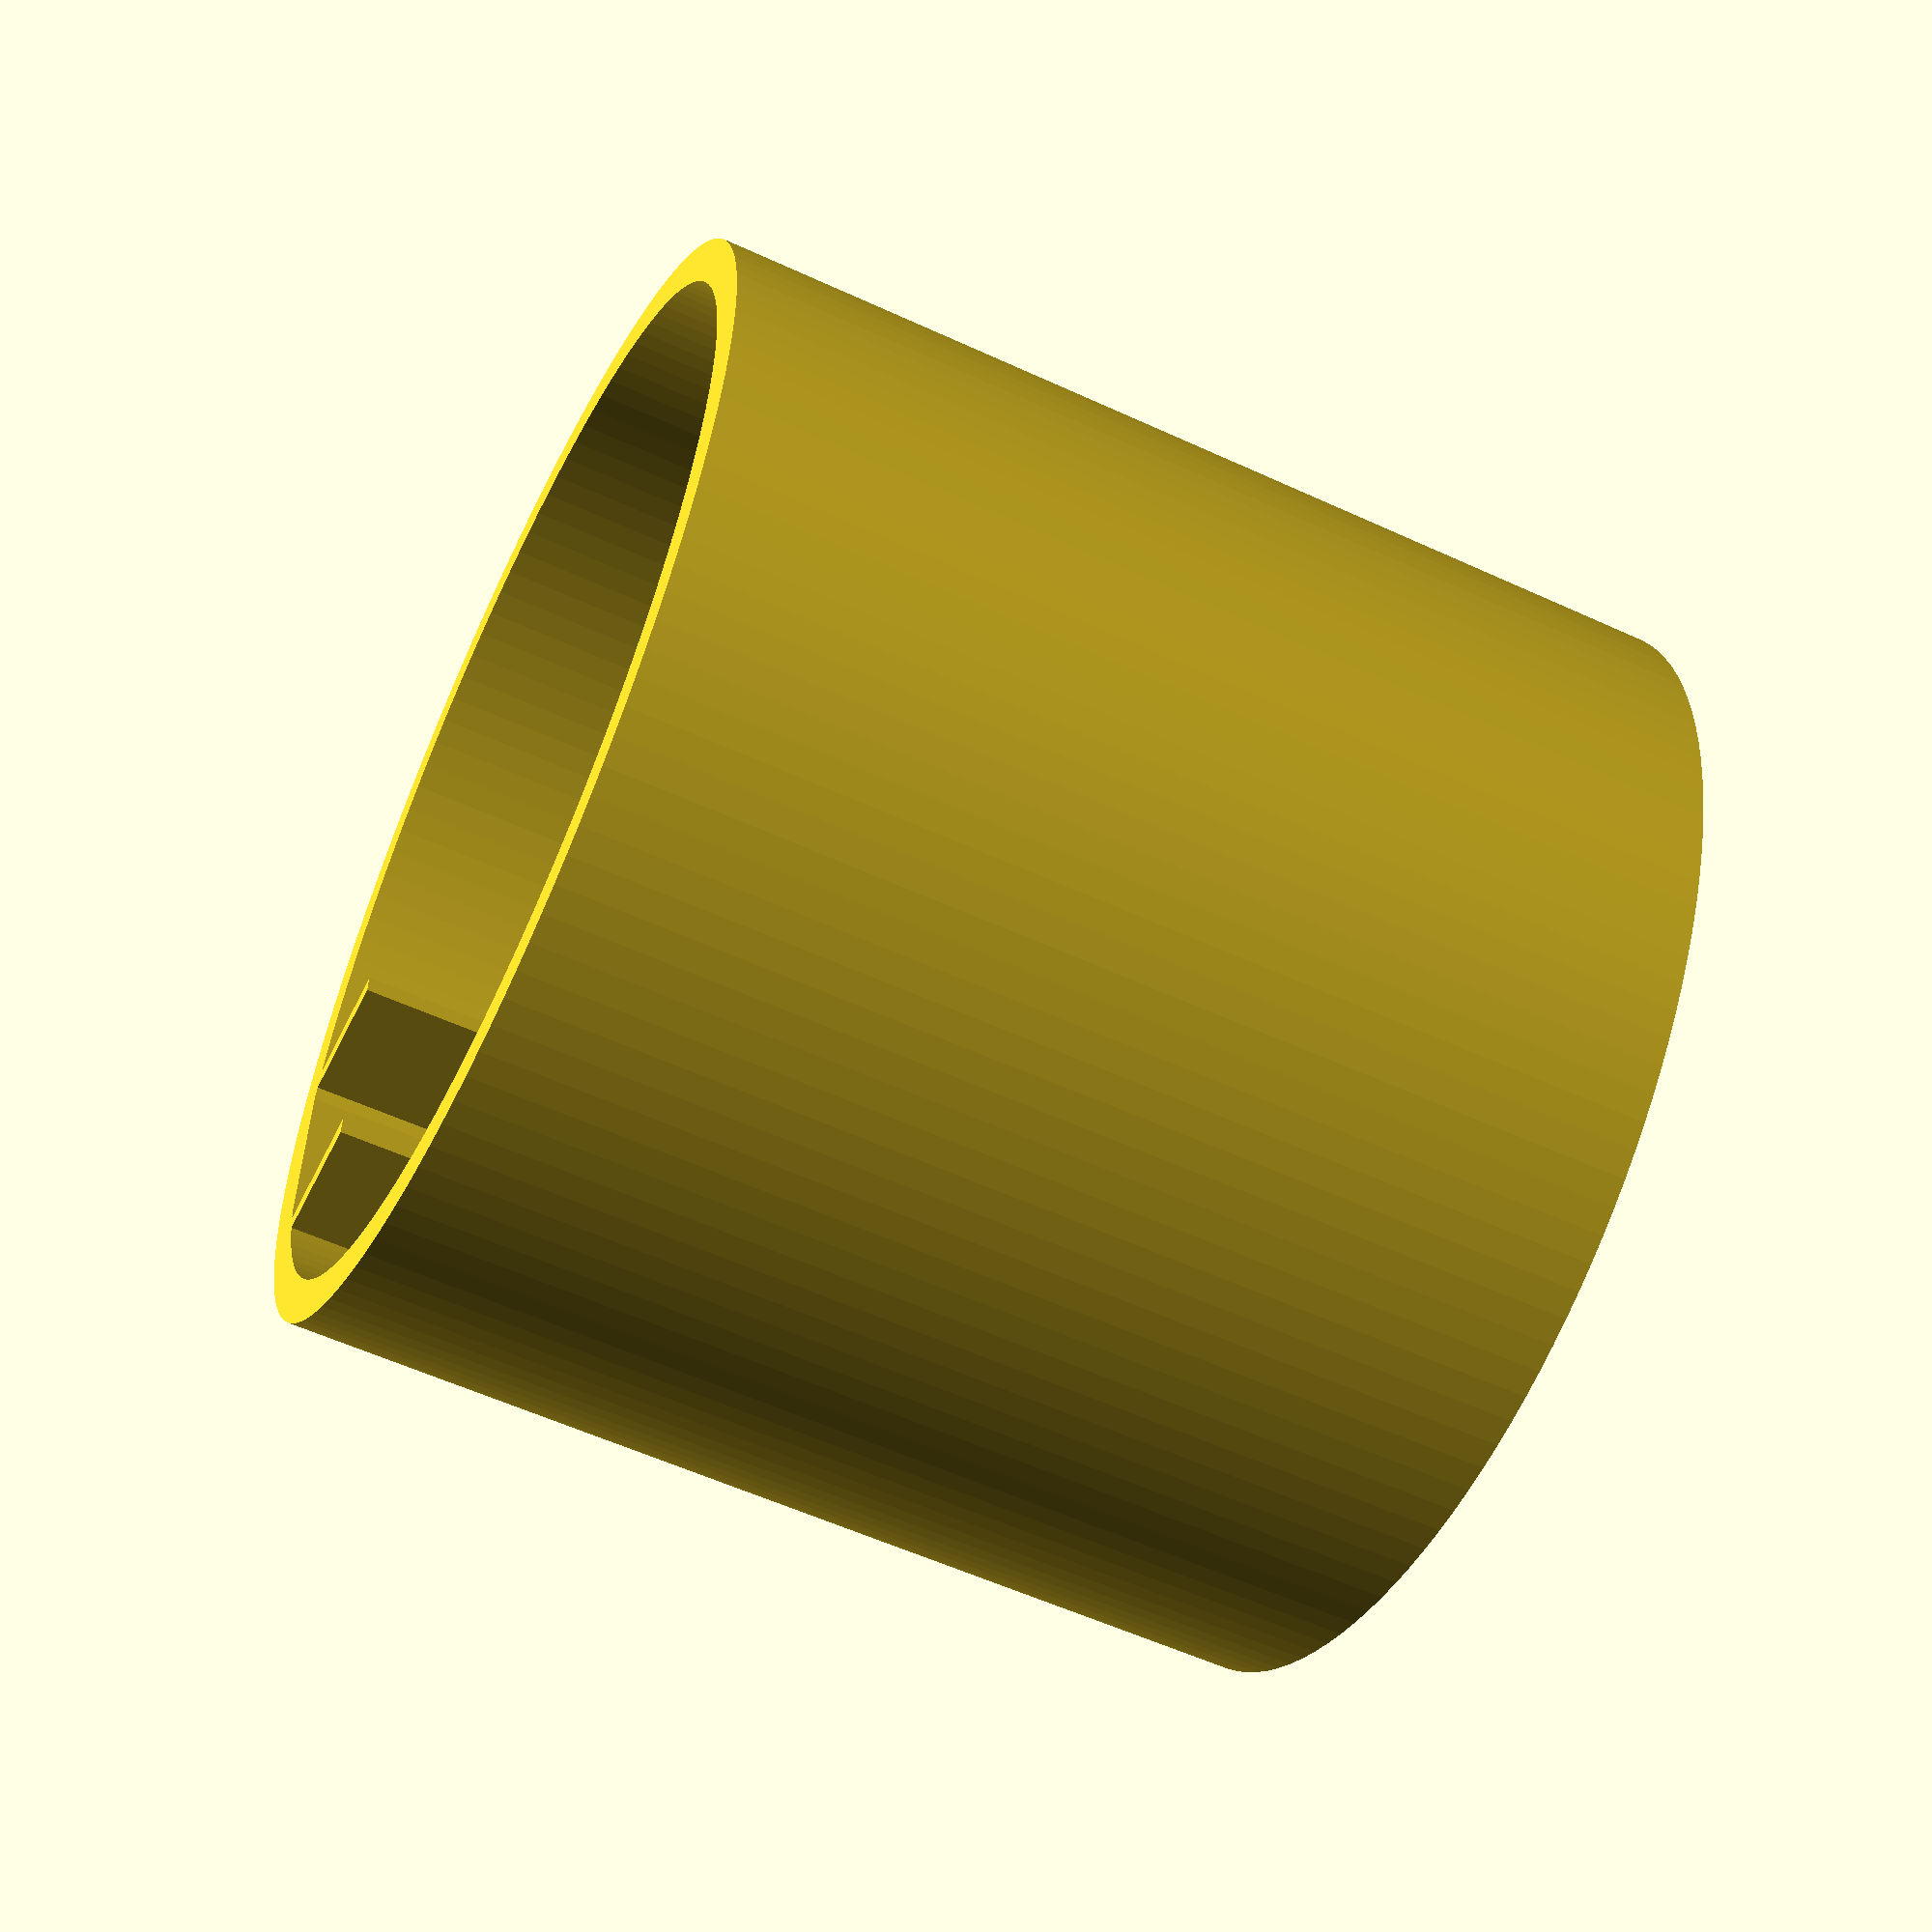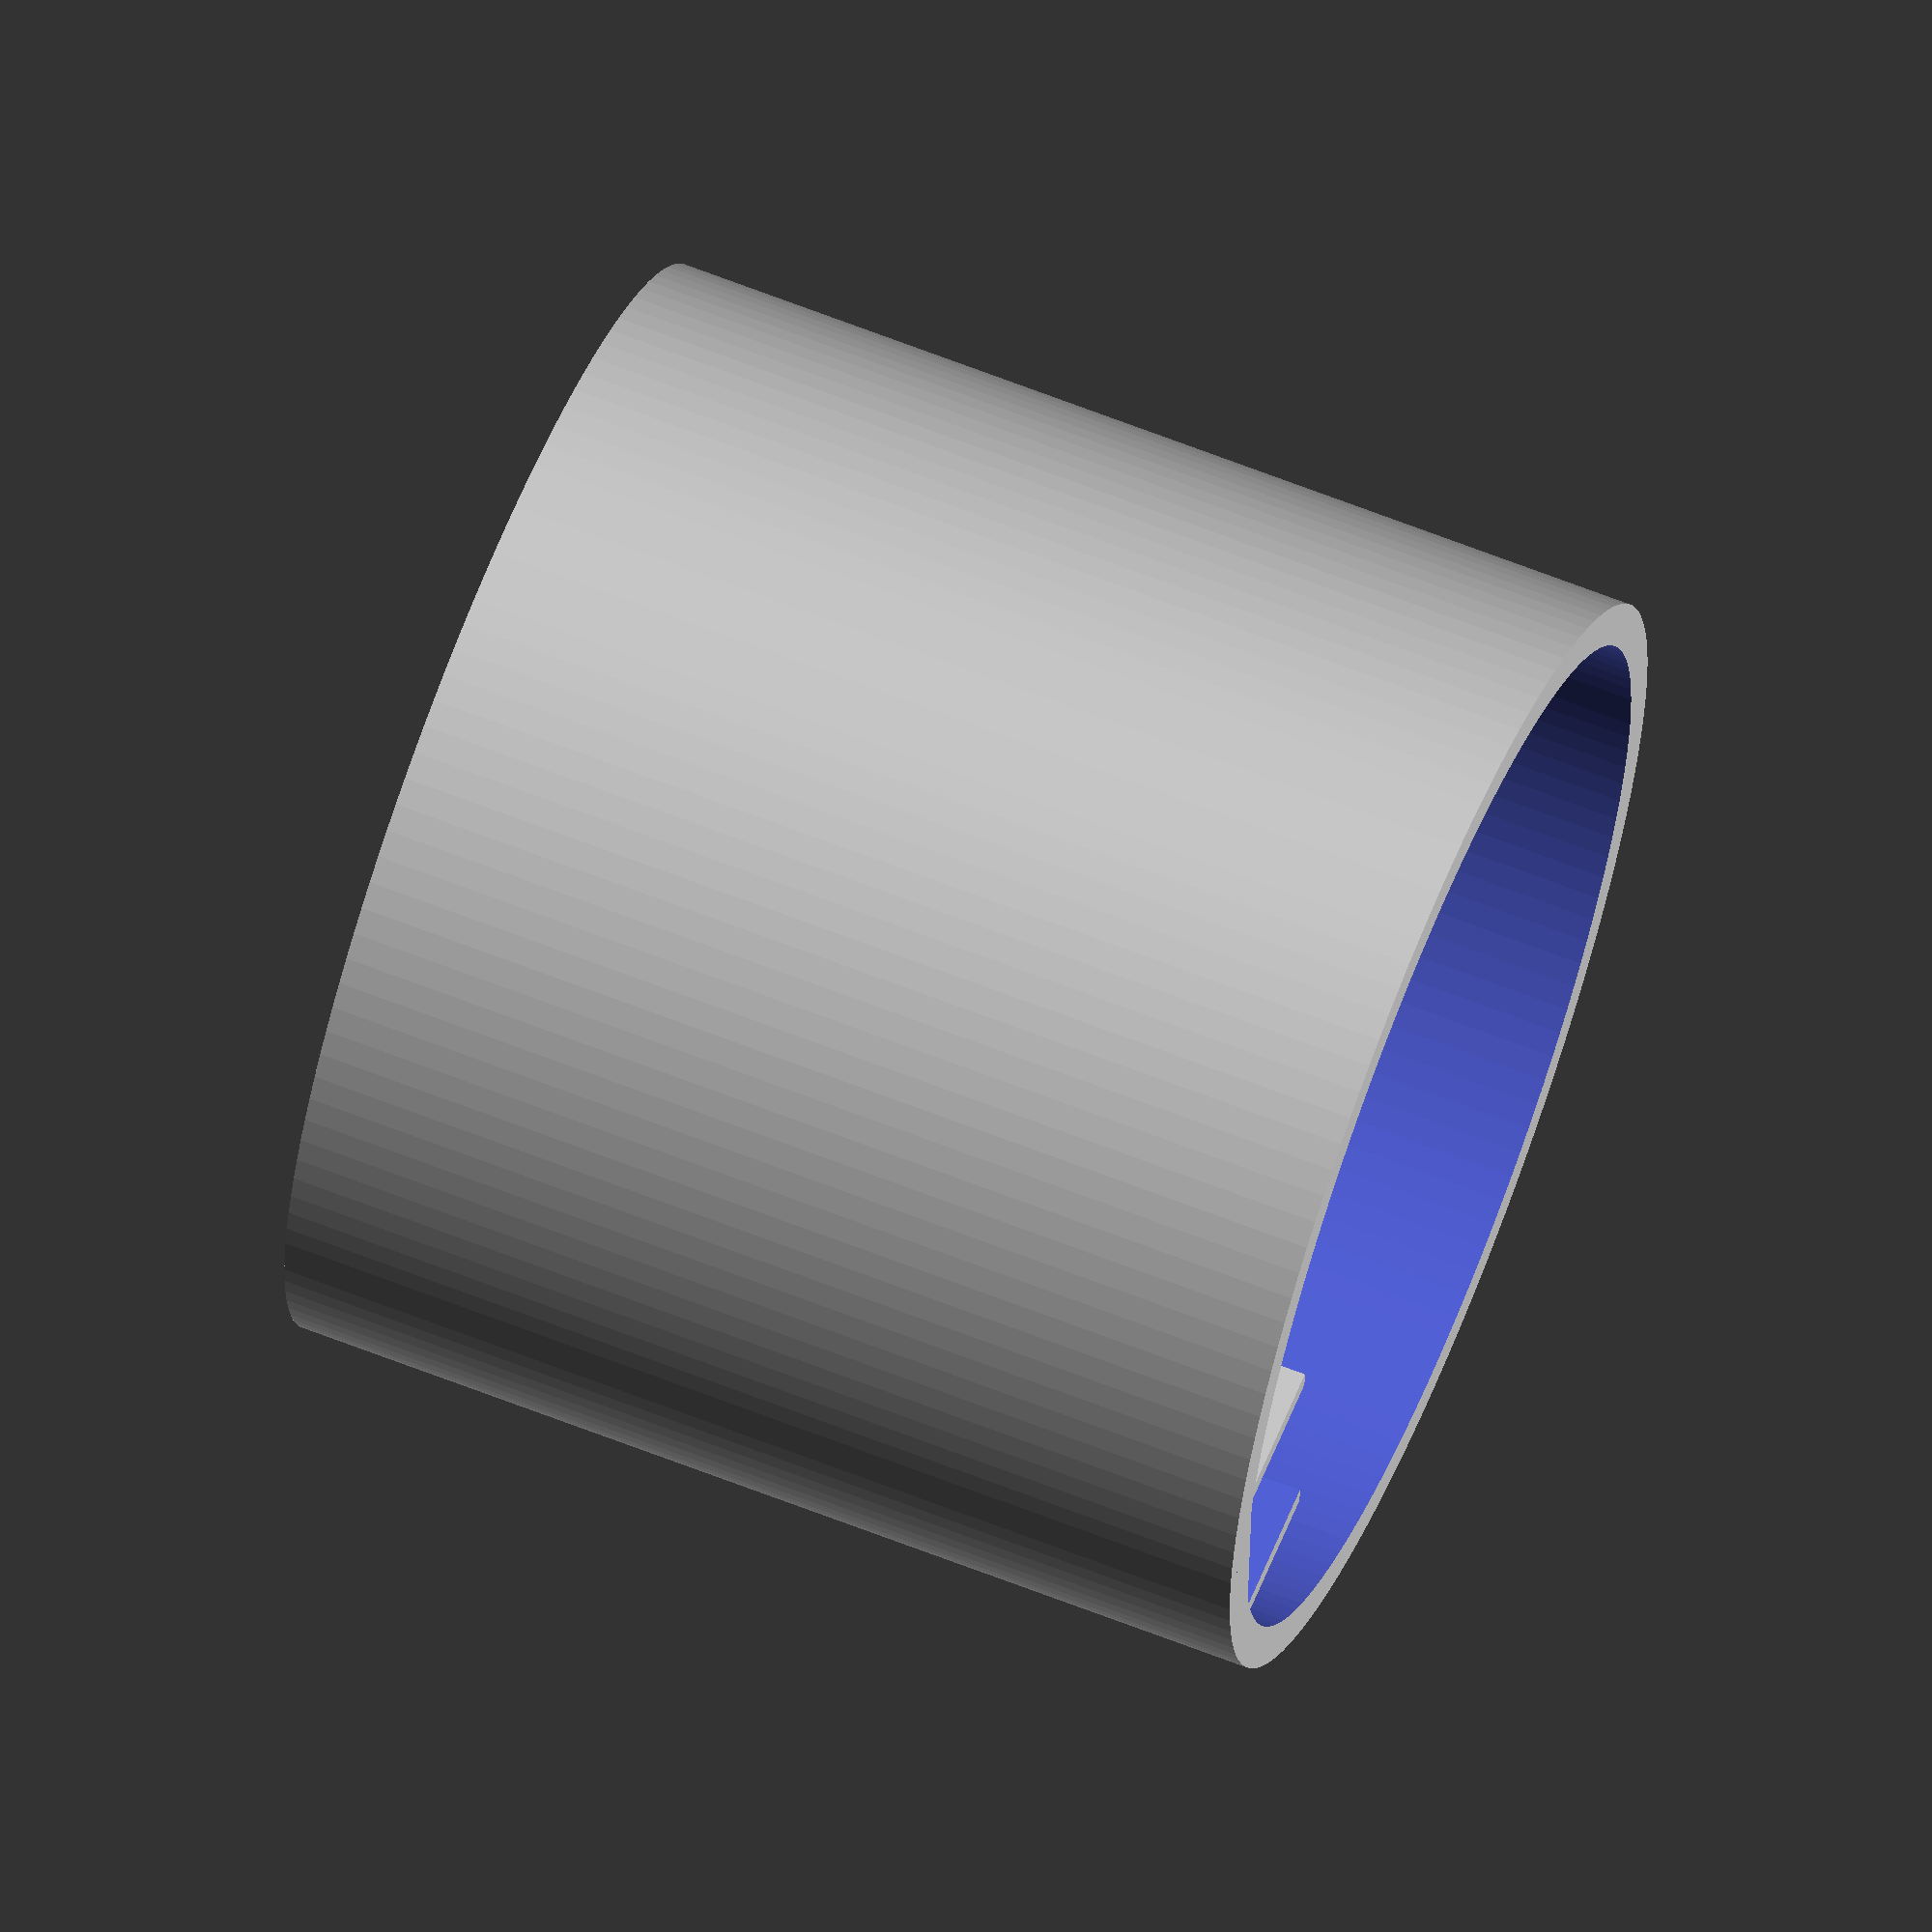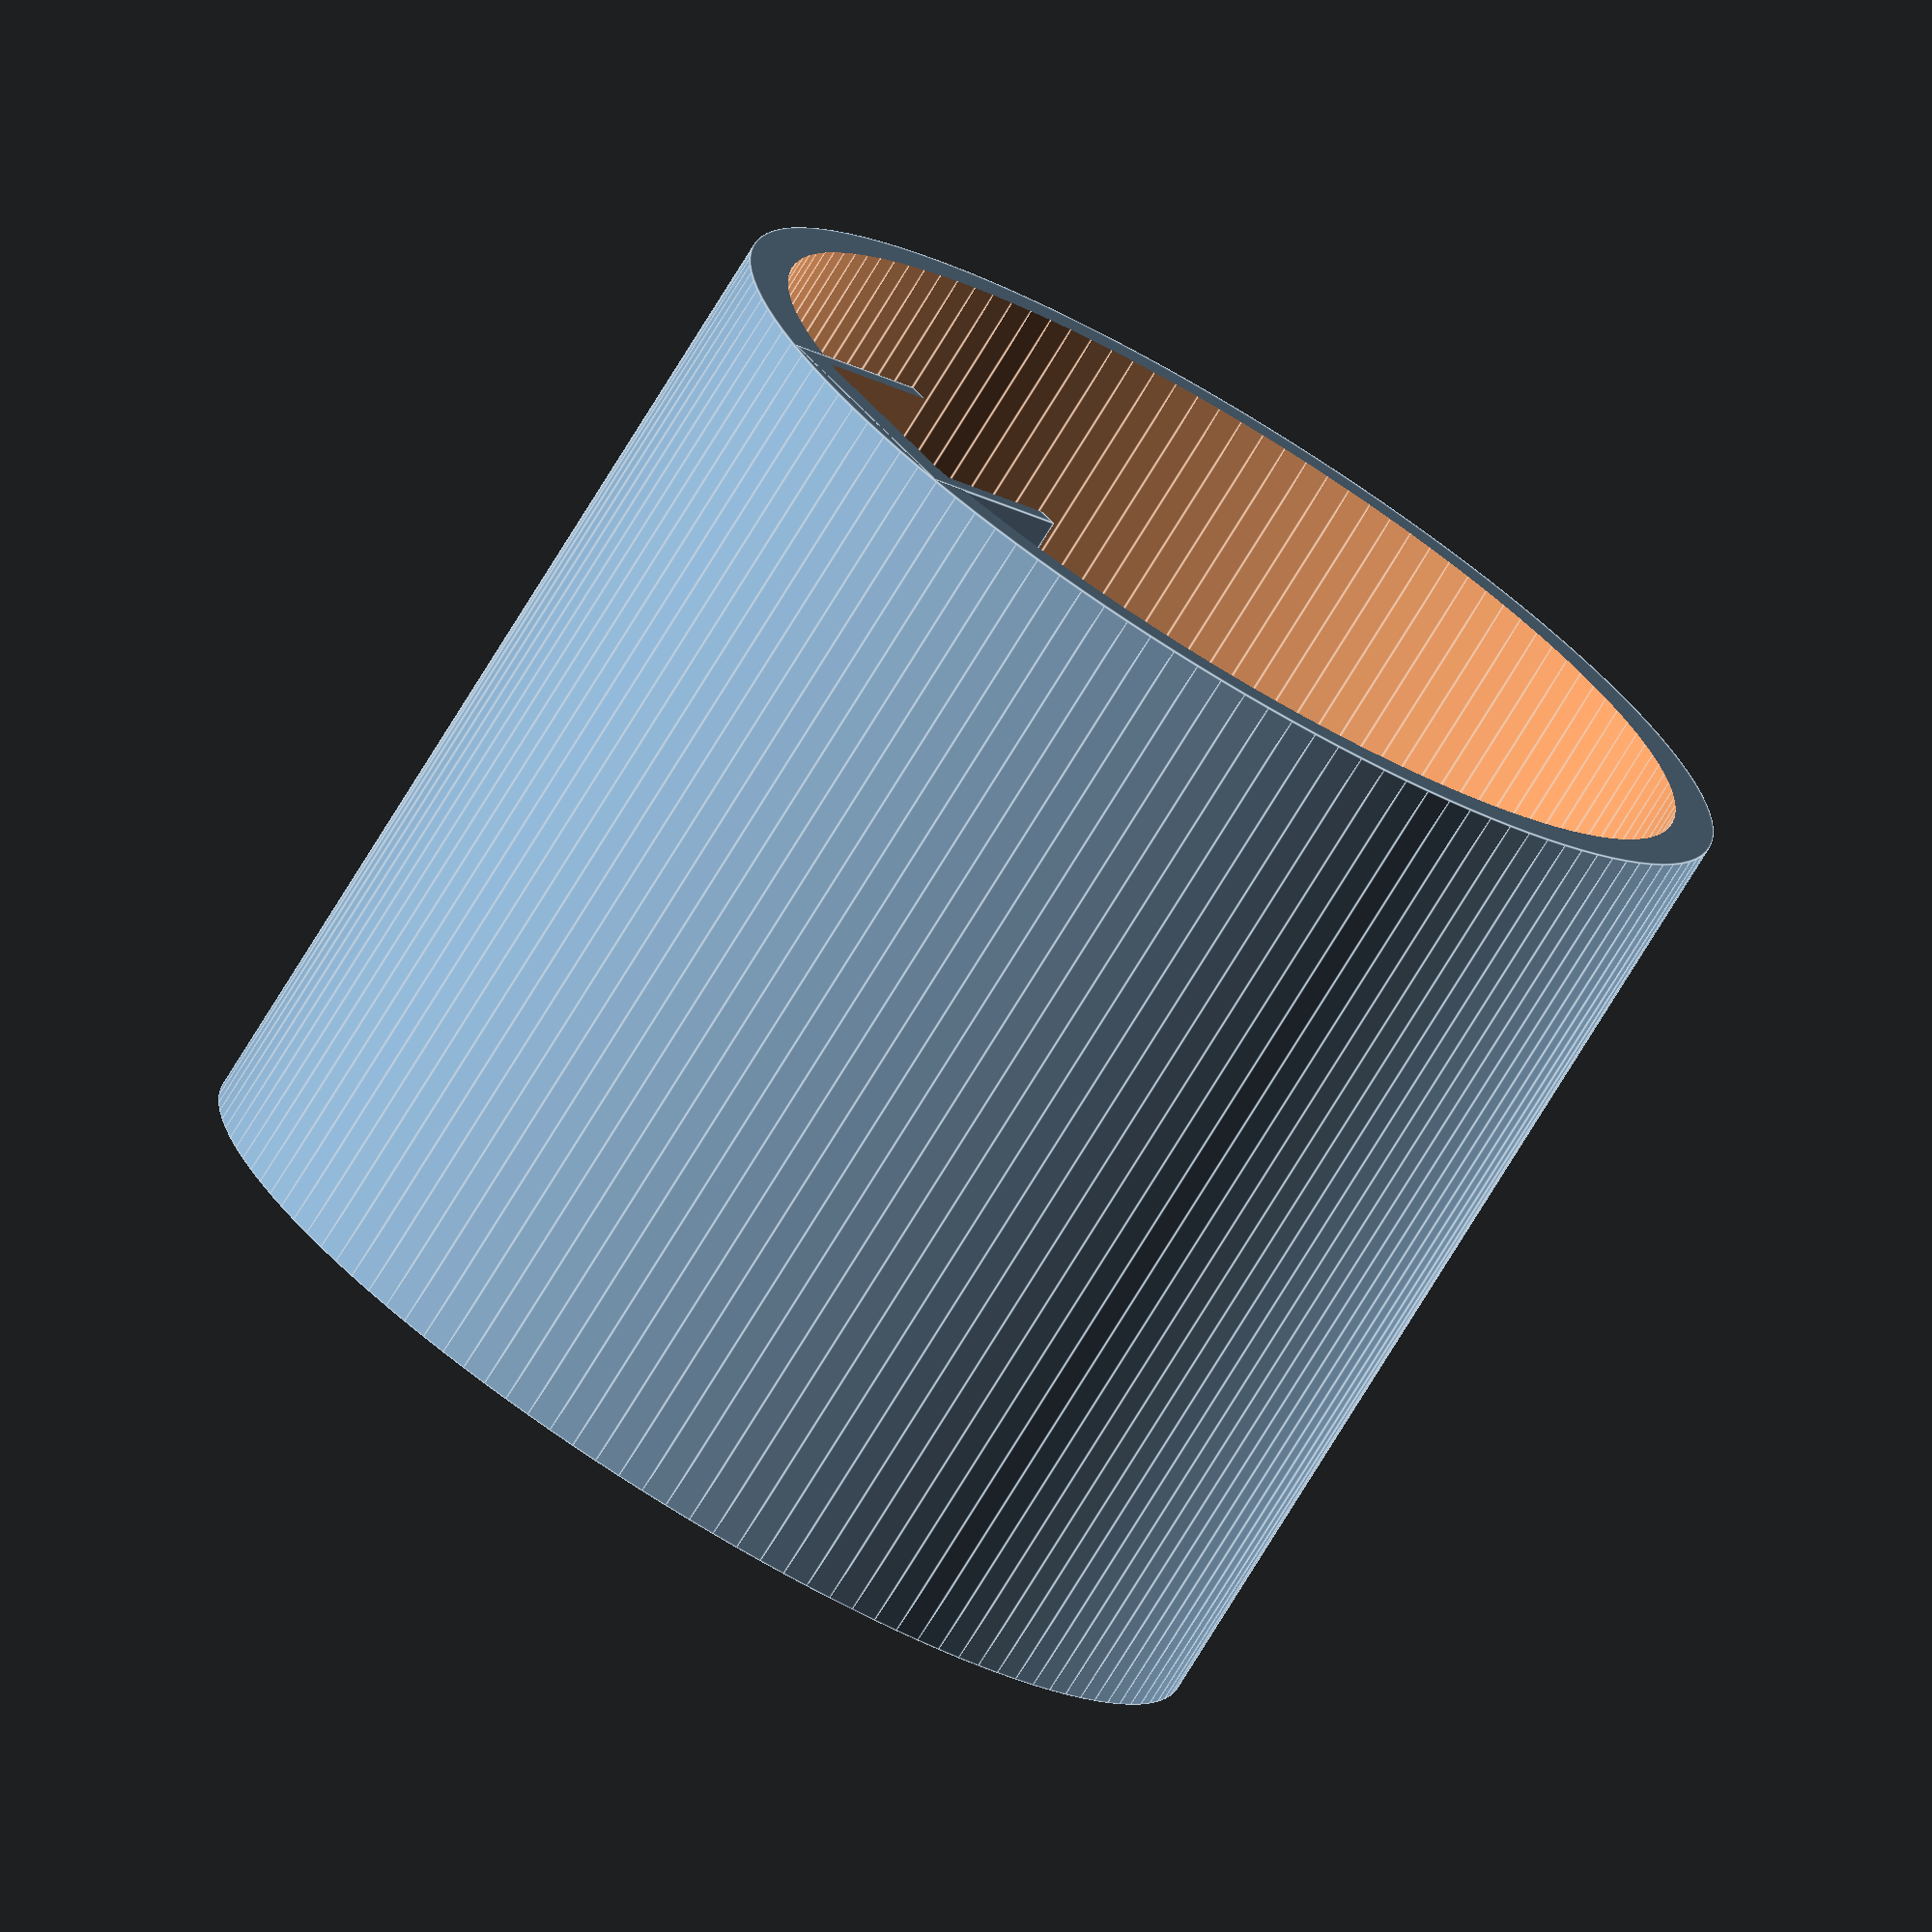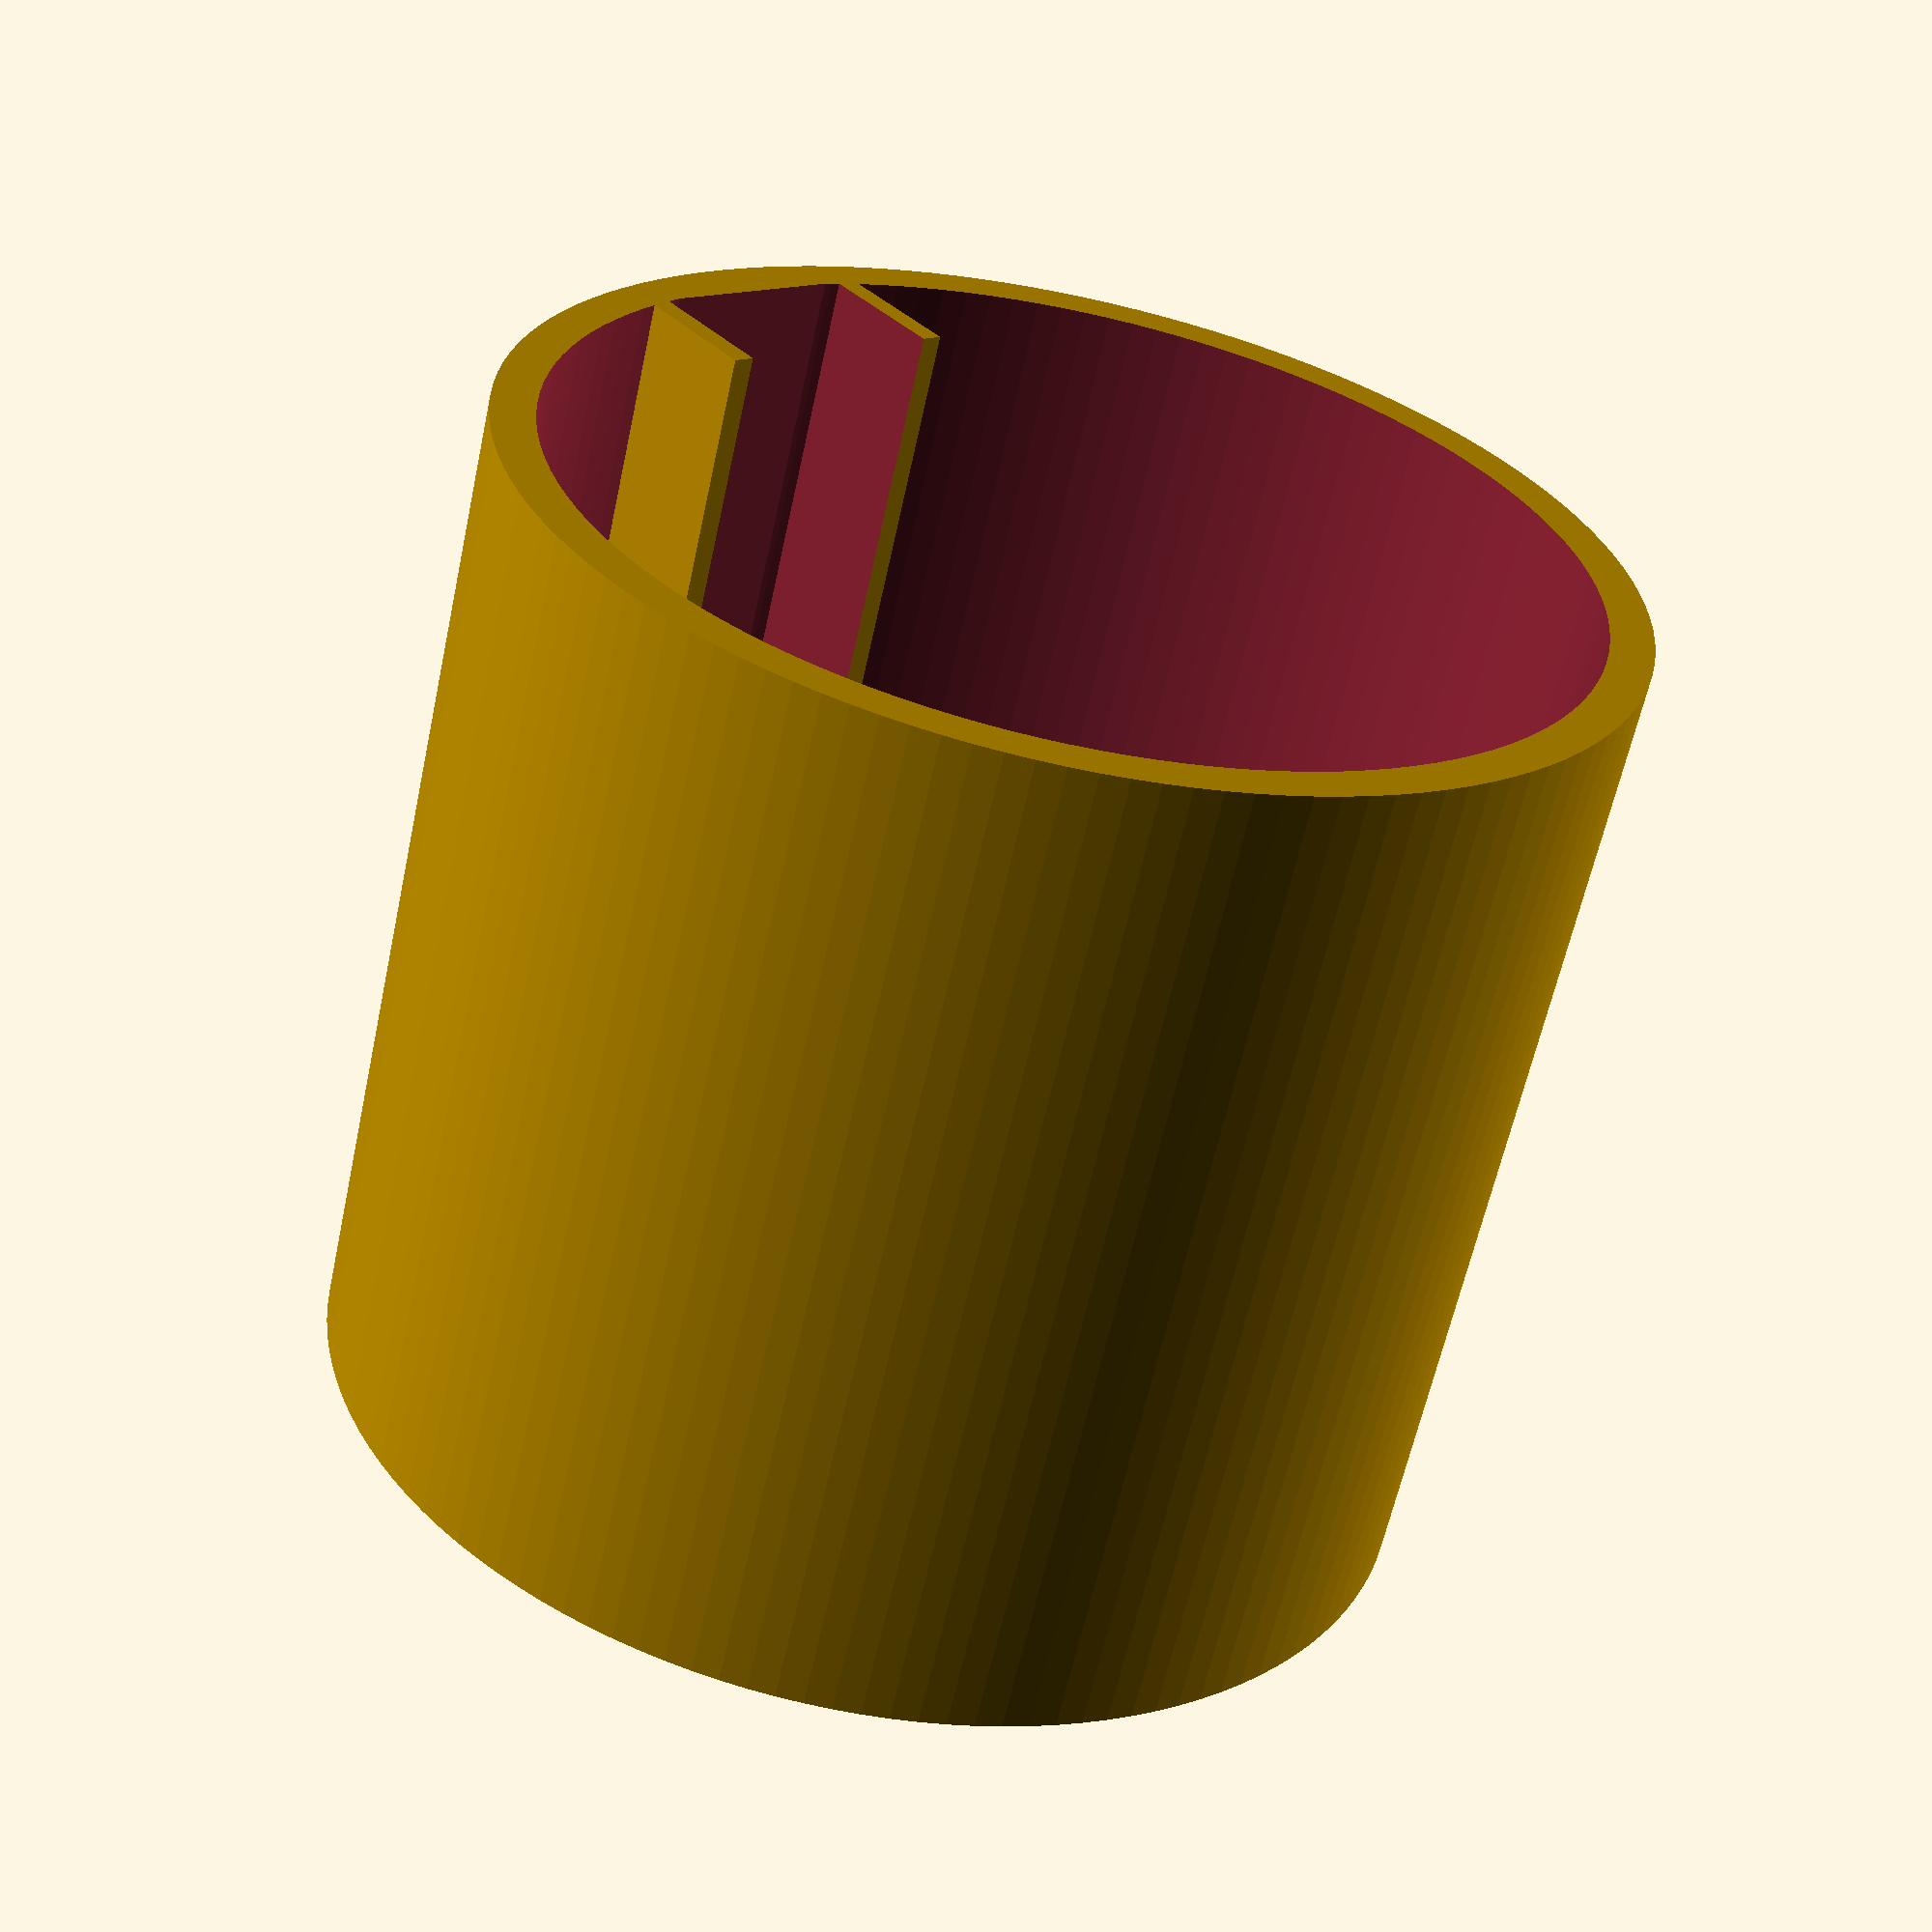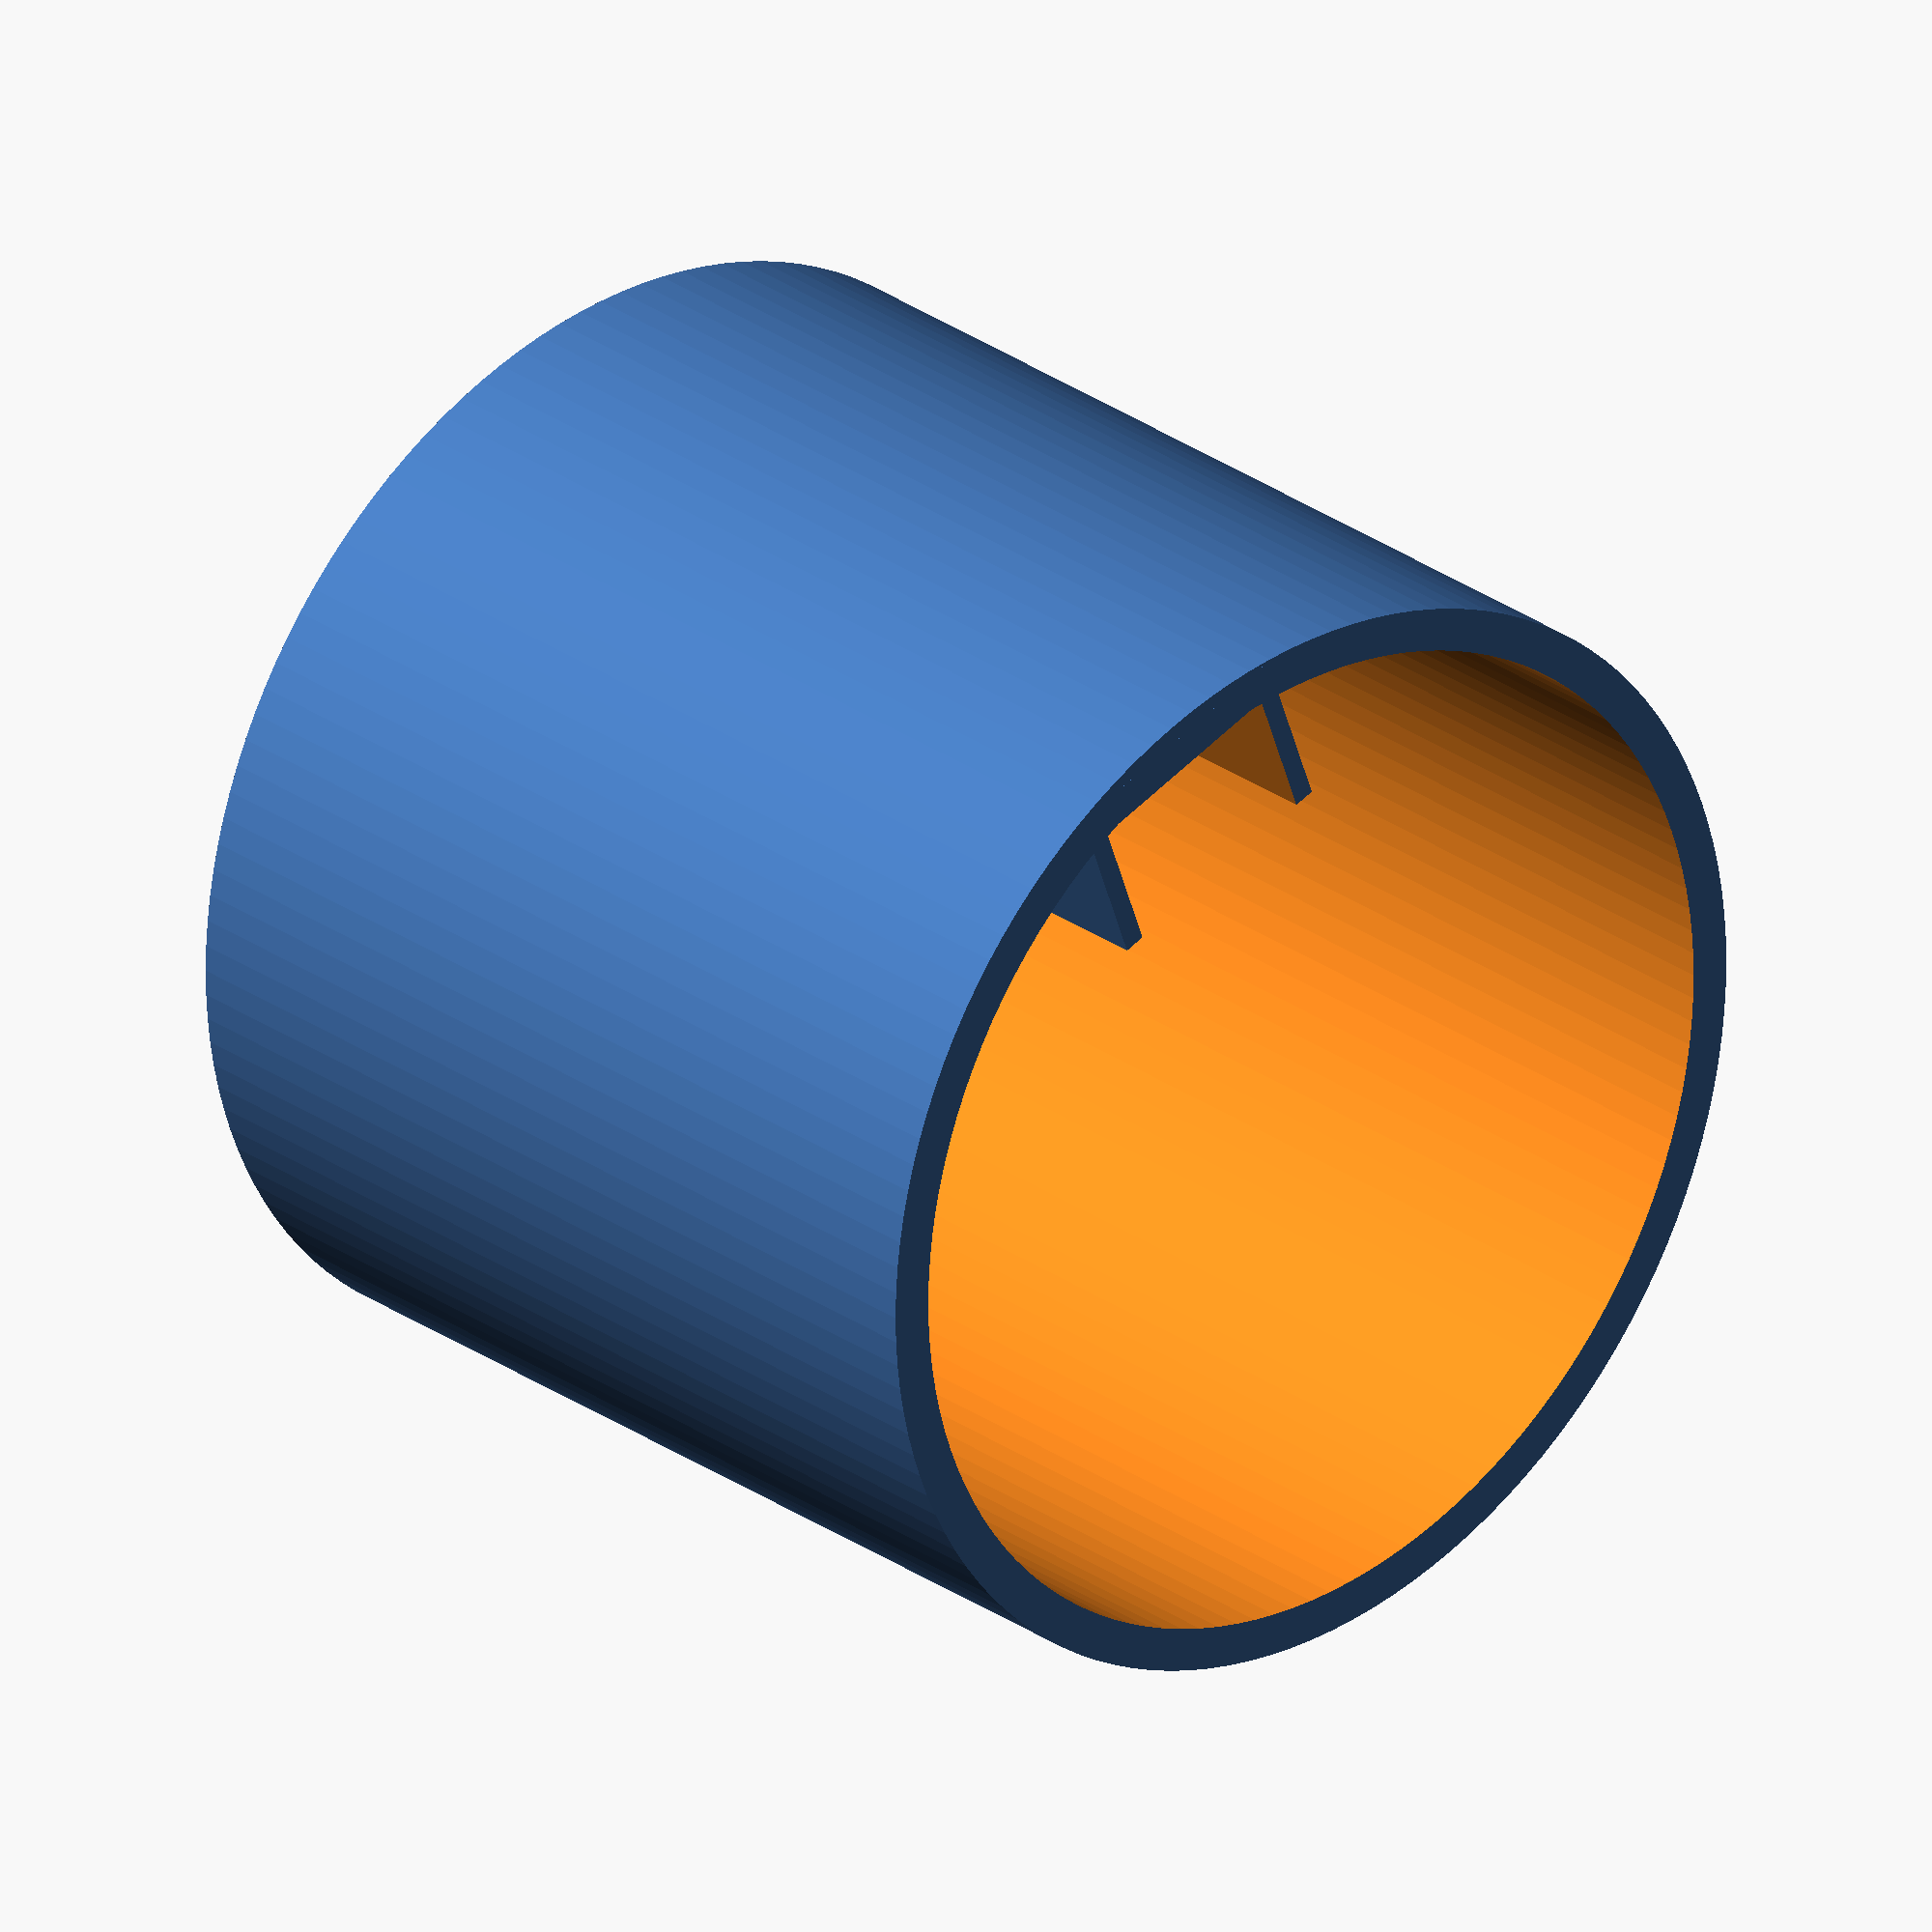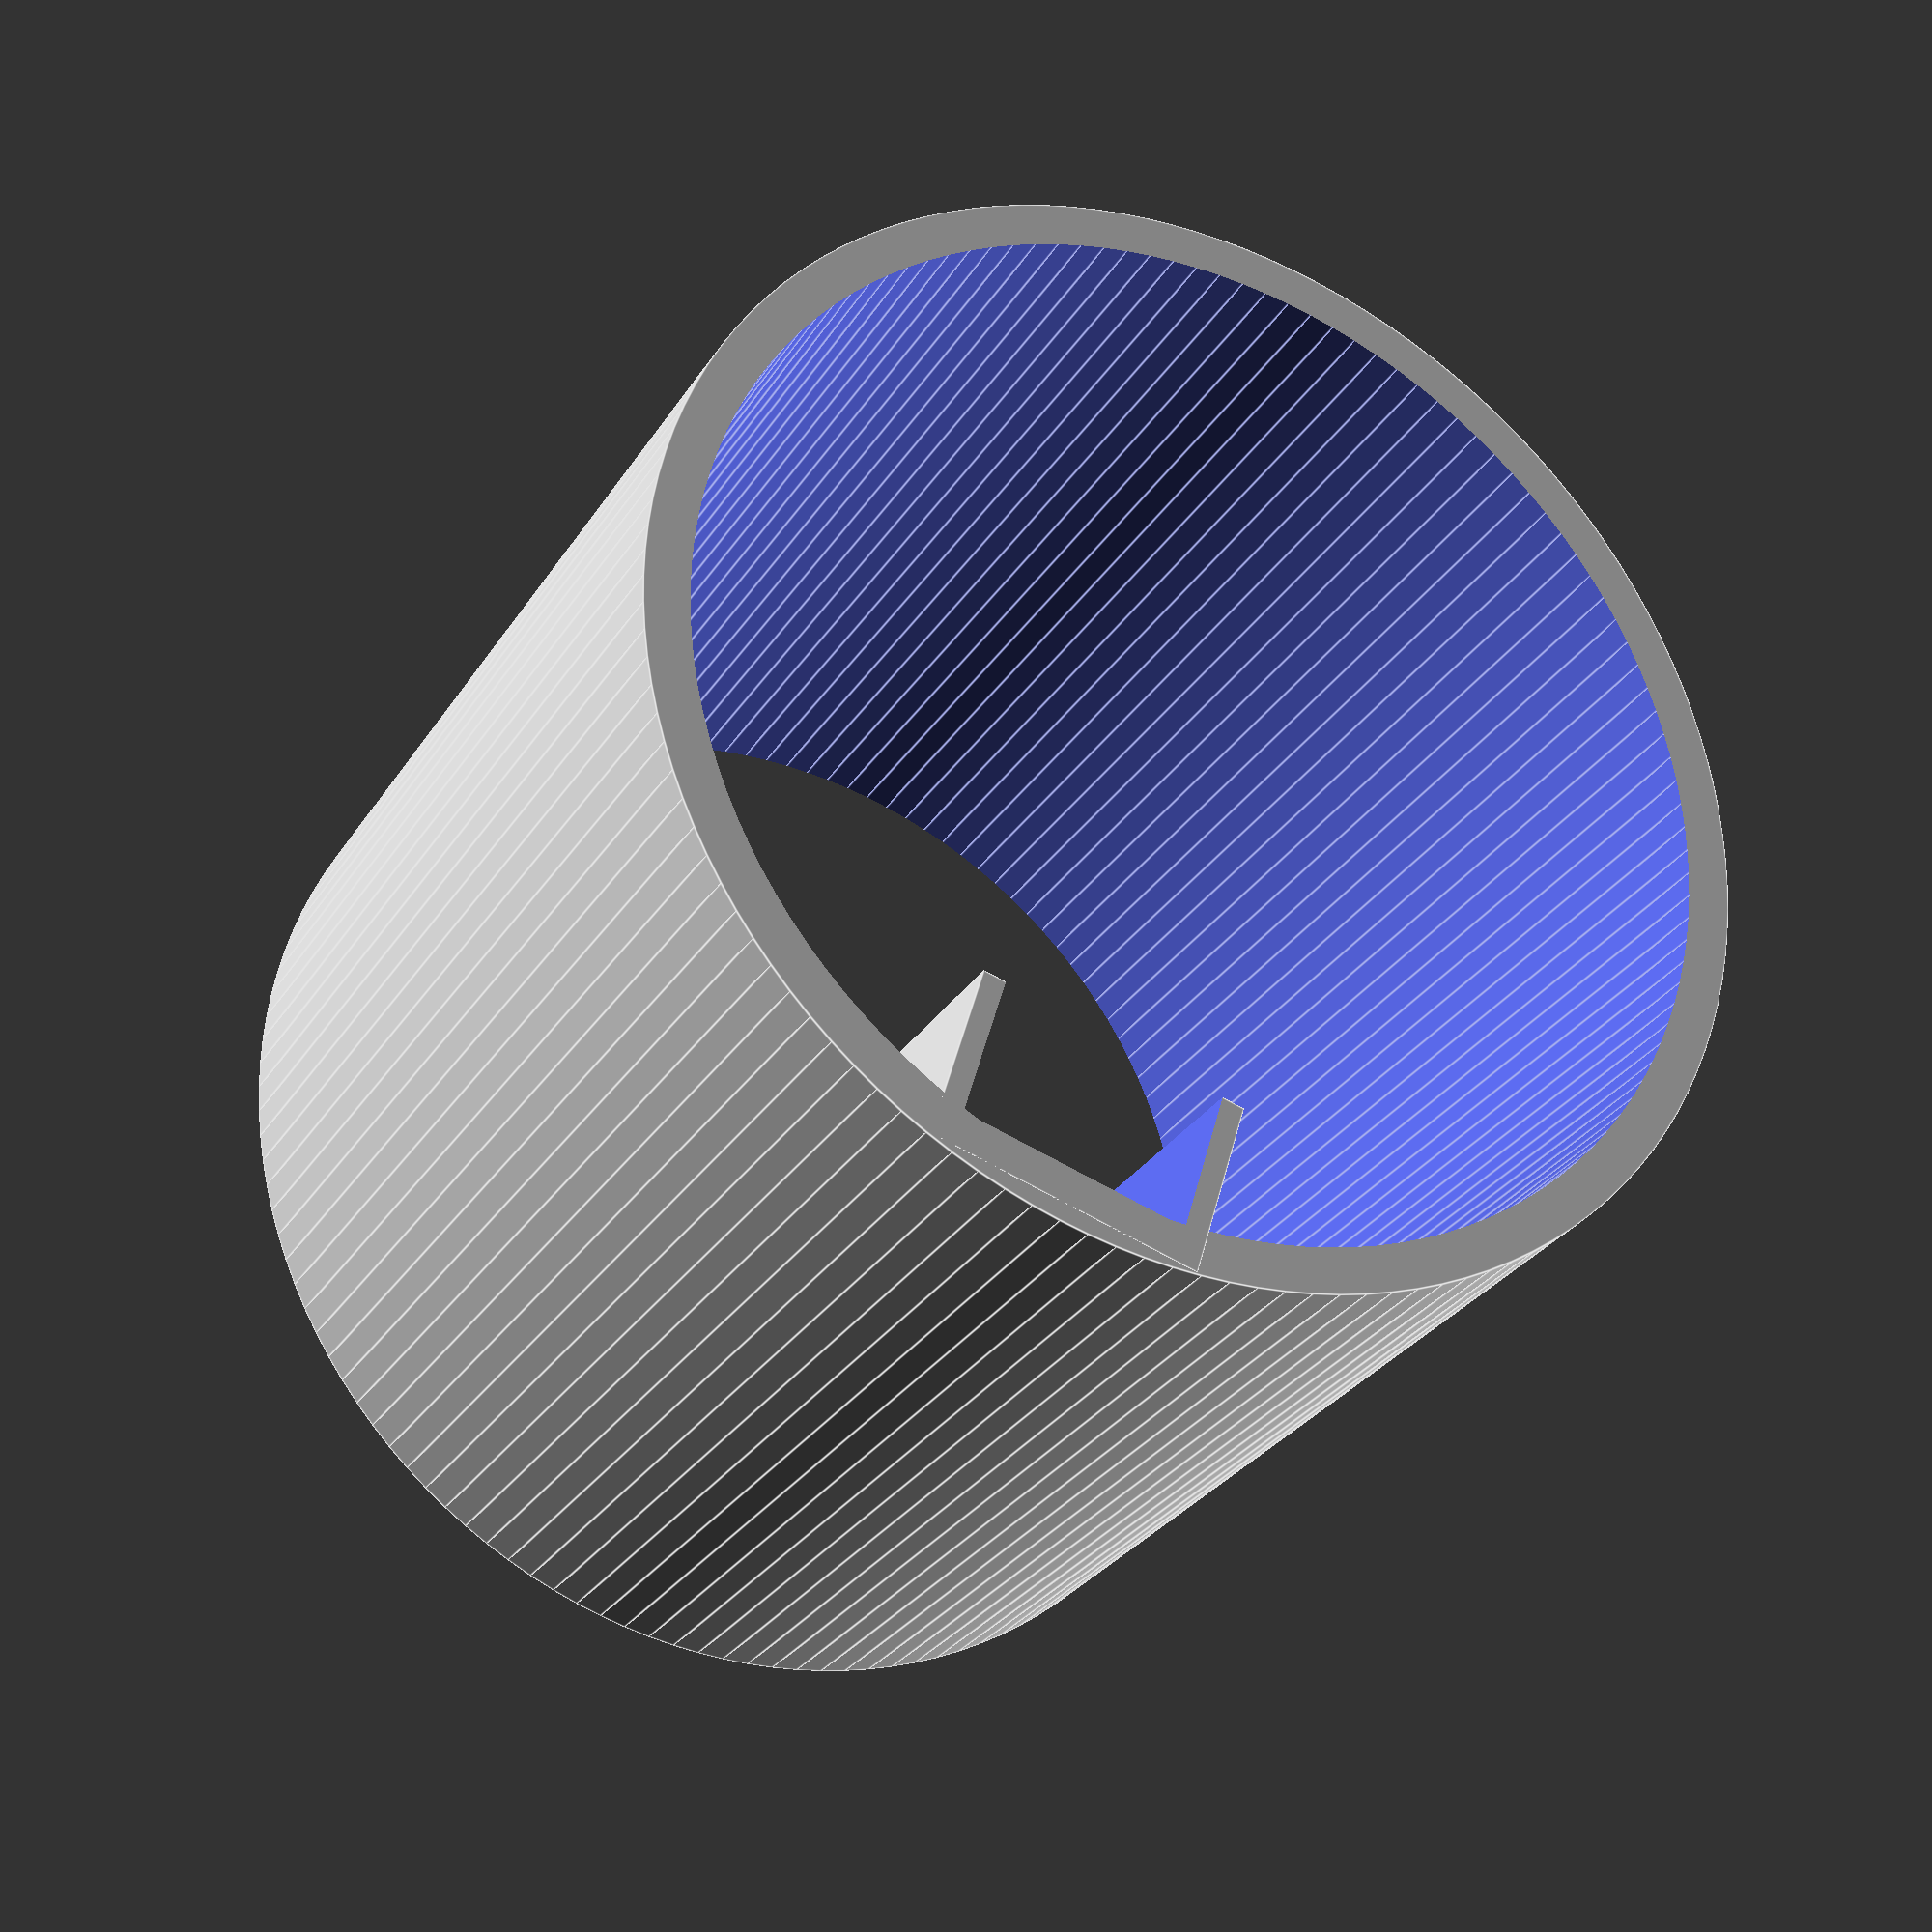
<openscad>
// test

$fn=128;


// Cyndrical housing
$radius = 25.4*2.5;
$height = 25.4*4.5;
$wall_thick = 10;

// Rail
$rail_width = 30;
$rail_depth = 20;
$rail_wall = 5;


module build_shell() {
	difference () {
	   cylinder(r=$radius, h=$height);
	   translate([0,0,-1]) {
	      cylinder(r=$radius-$wall_thick/2, h=$height+2);
	   }
	}
}

module build_rail() {
    difference() {
		translate([-$rail_width/2, -$rail_depth/2, 0]) {
          cube([$rail_width, $rail_depth, $height]);
       }
       translate([-($rail_width-$rail_wall)/2, -$rail_depth/4 -1,-1]) { 
          cube([$rail_width-$rail_wall,$rail_depth-$rail_wall+$rail_depth/4,$height+2]); 
       }
    }

}

module build_housing () {
   union() {
      build_shell();
      // -x direction rail
      translate([0,-$radius+$rail_depth-8,0]) {
         build_rail();
      }
      // clockwise rail
      // counter-clockwise rail
   }
}


build_housing();

</openscad>
<views>
elev=55.9 azim=90.8 roll=64.1 proj=p view=solid
elev=115.3 azim=86.9 roll=68.3 proj=o view=wireframe
elev=75.6 azim=308.1 roll=148.5 proj=o view=edges
elev=61.3 azim=220.1 roll=167.9 proj=p view=solid
elev=152.3 azim=19.7 roll=42.7 proj=o view=solid
elev=209.1 azim=163.3 roll=26.3 proj=p view=edges
</views>
